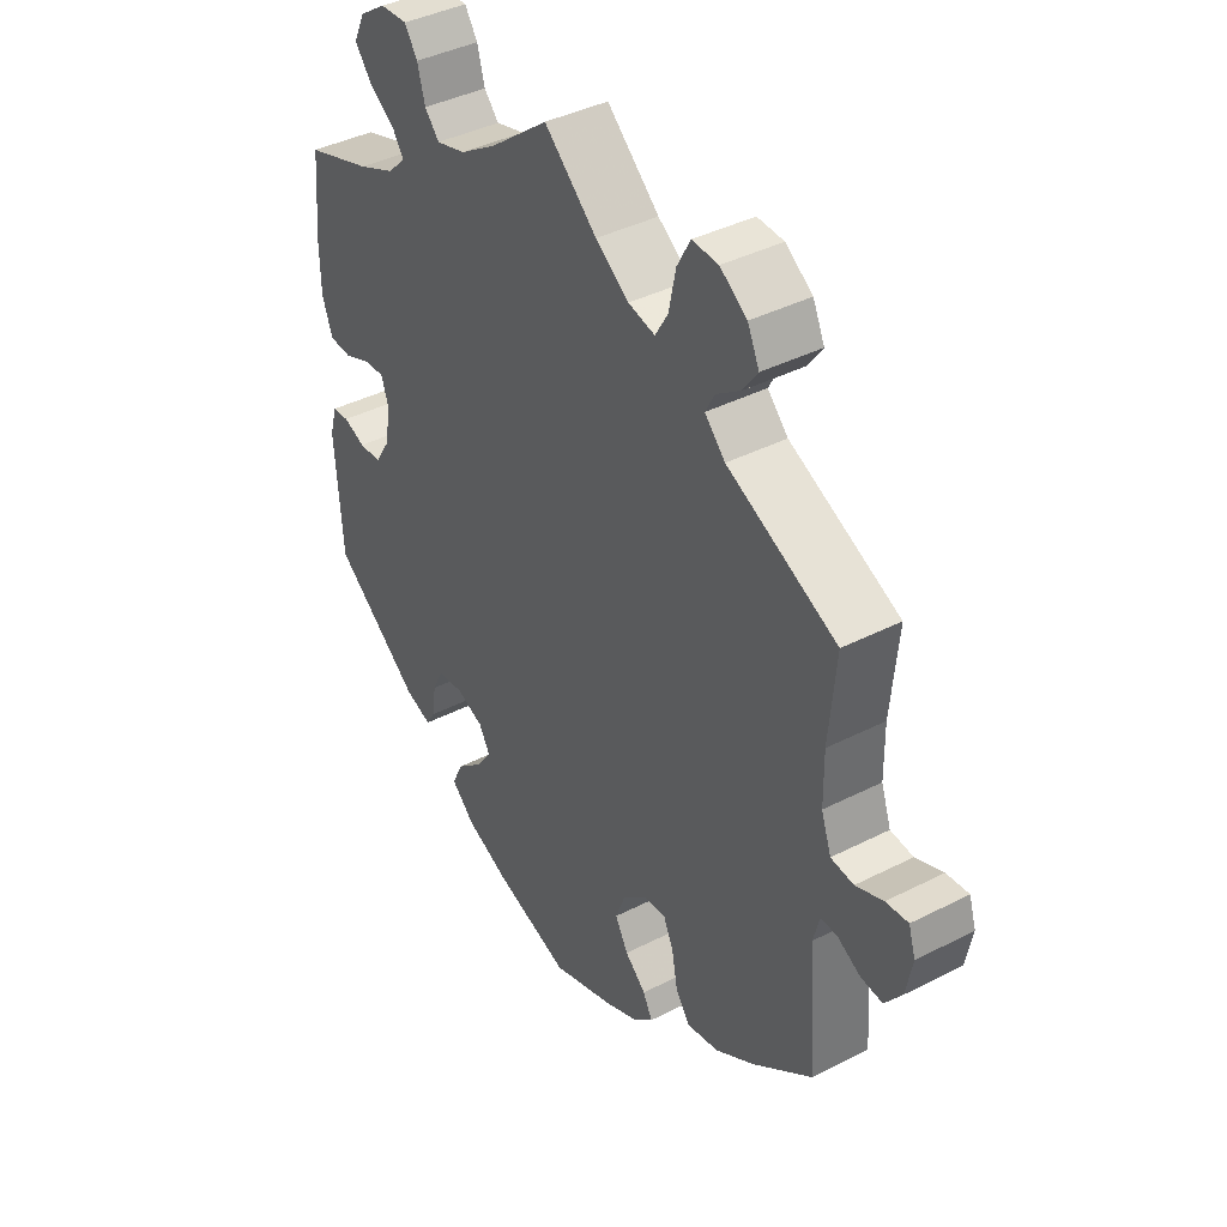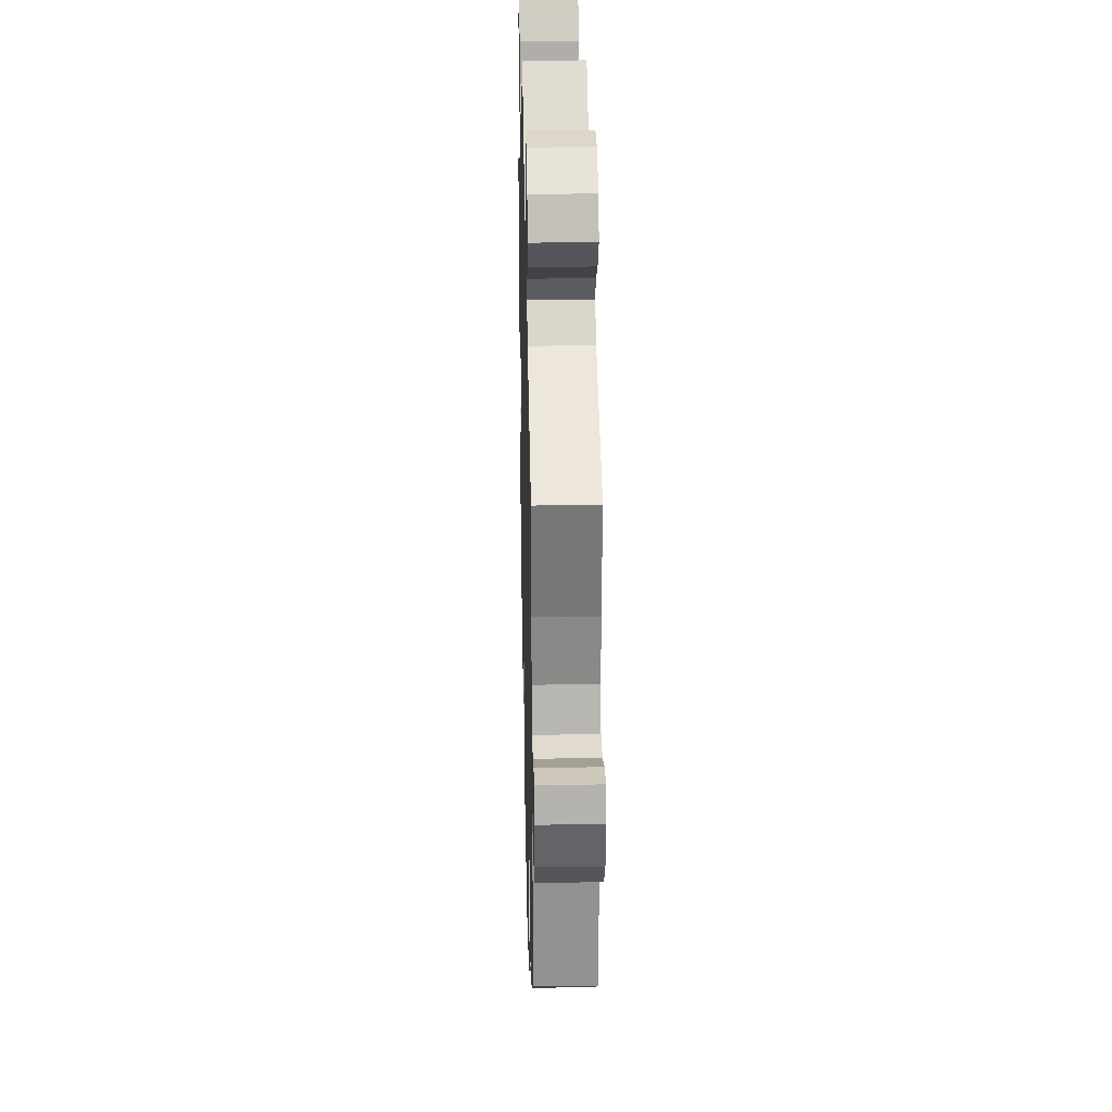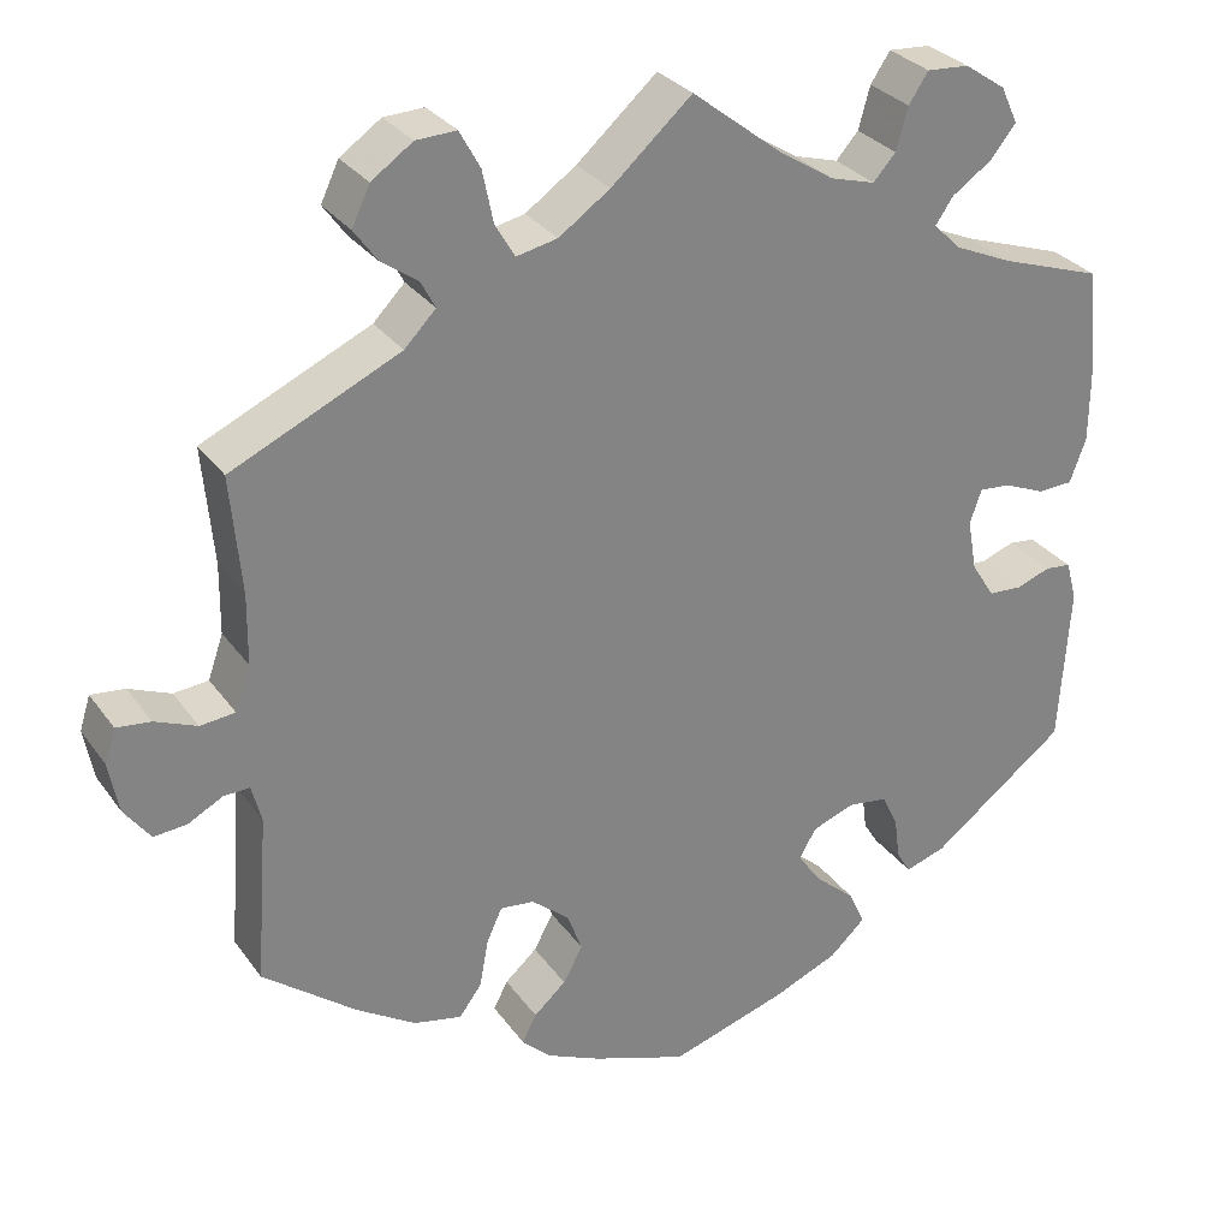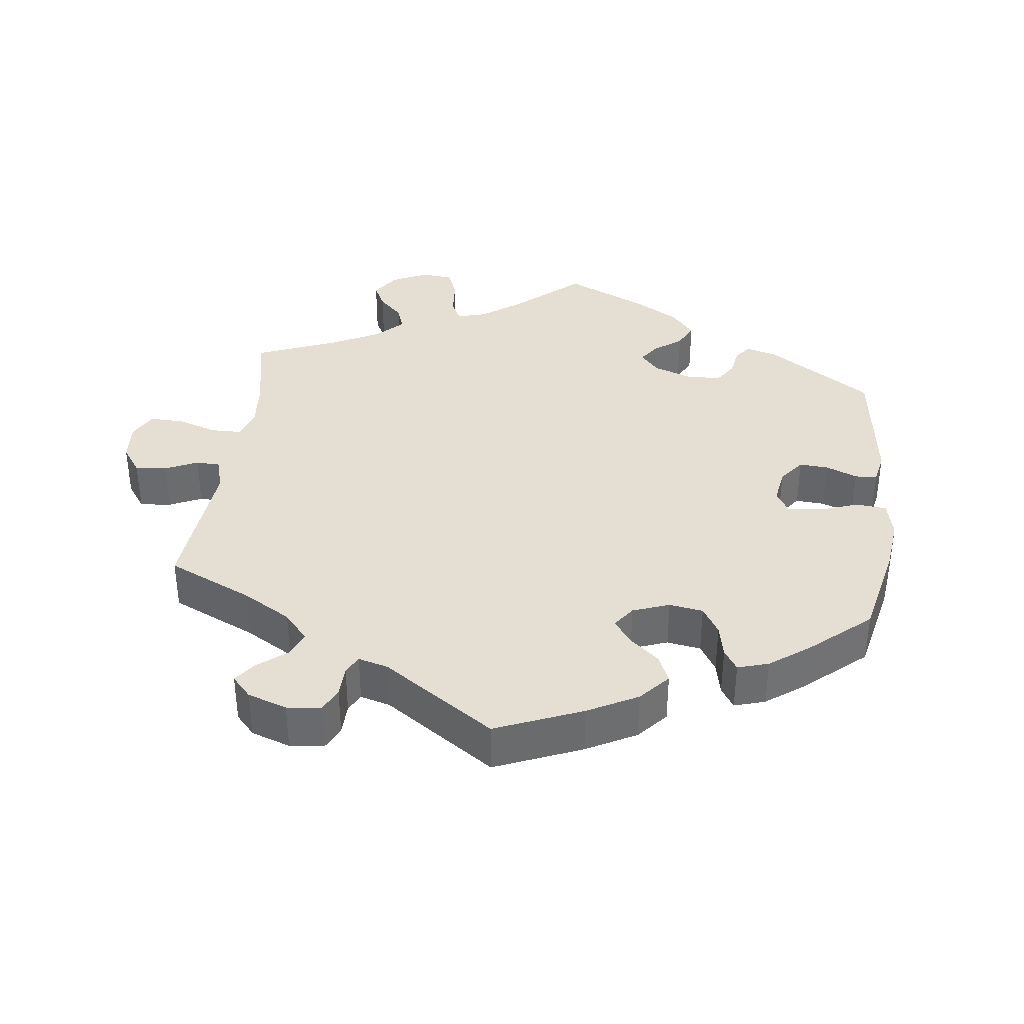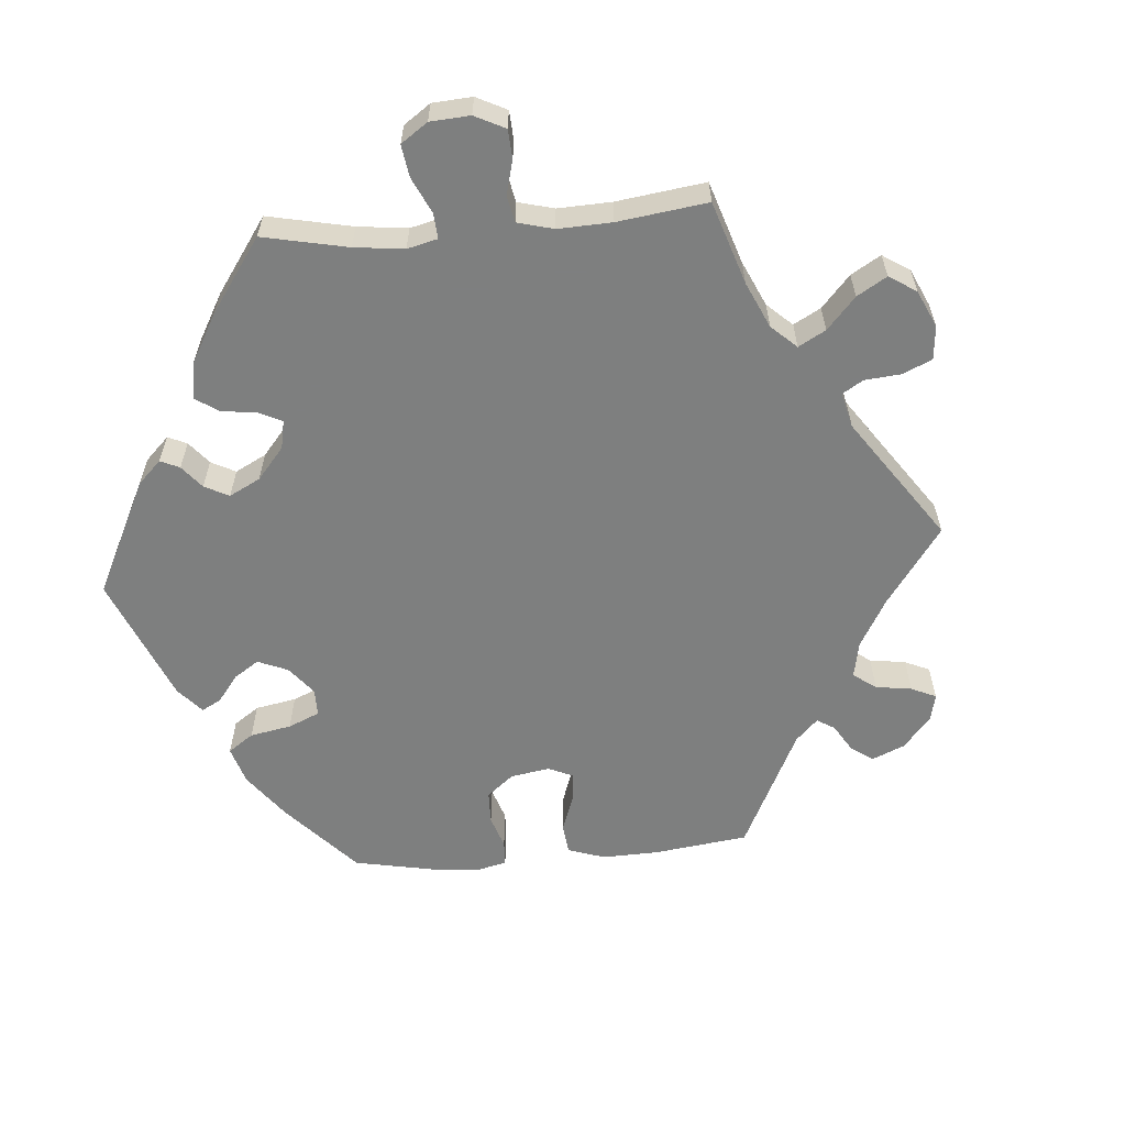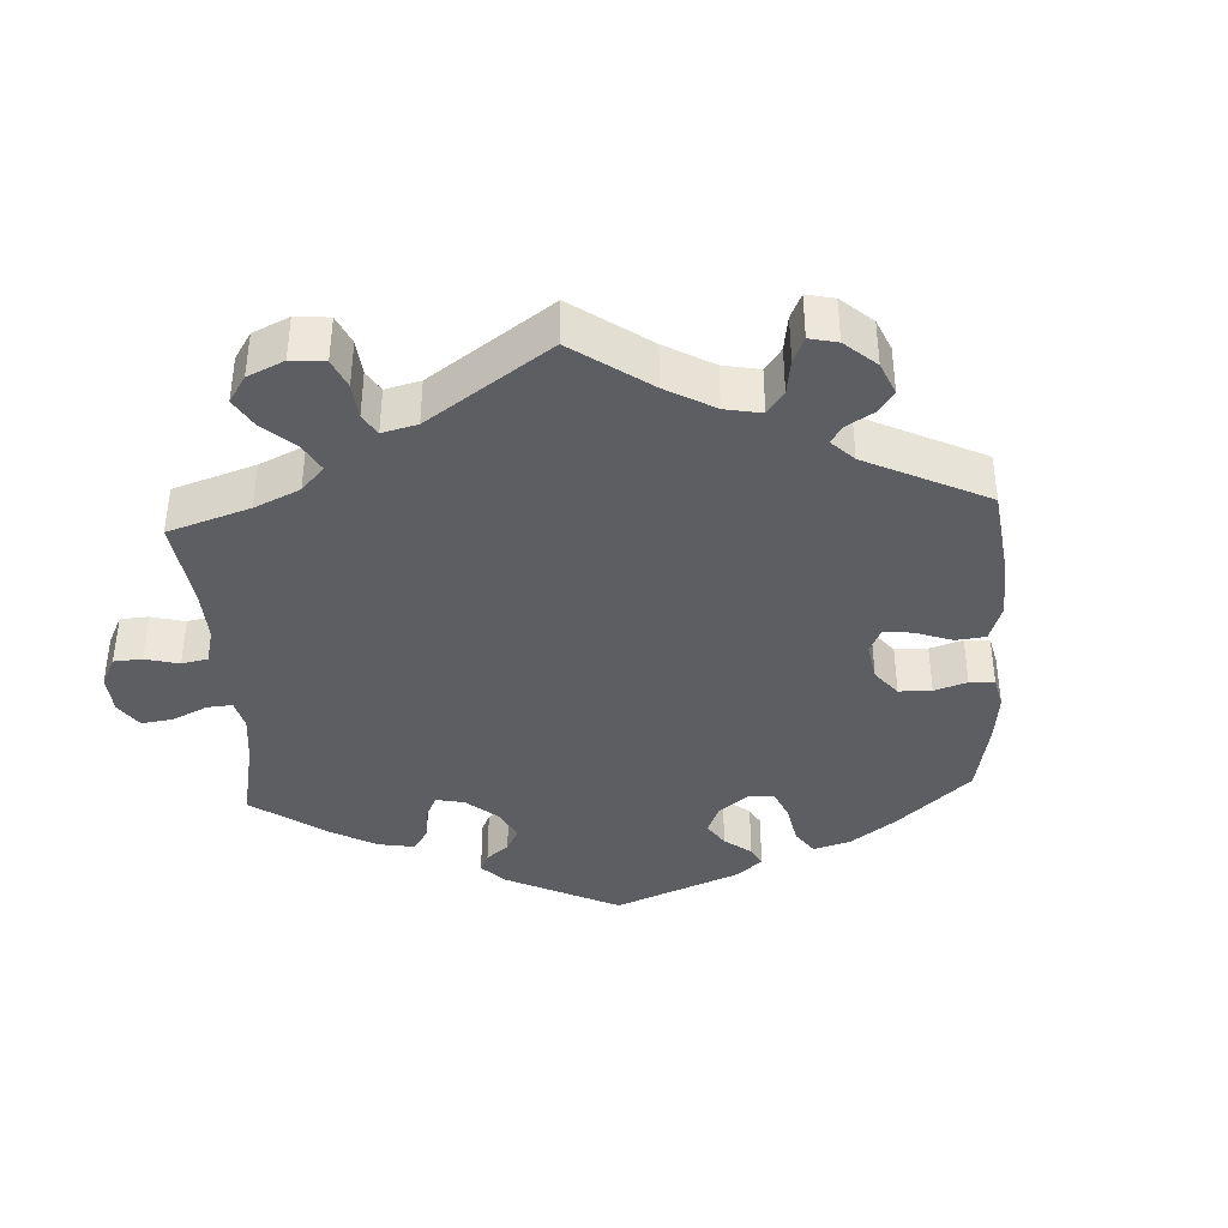
<metadata>
{"format":"obj","ext":"obj","renderer":"f3d","projection":"perspective","resolution":1024,"background":"white","views":[{"elev":40.2,"azim":57.8,"up":"+Z"},{"elev":27.9,"azim":88.6,"up":"+Z"},{"elev":29.5,"azim":151.3,"up":"+Z"},{"elev":36.9,"azim":126.9,"up":"+Y"},{"elev":-59.6,"azim":-25.4,"up":"+Y"},{"elev":-39.0,"azim":63.3,"up":"+Y"}]}
</metadata>
<code>
v 0.489 0.07 0.159
v 0.49 0.07 0.081
v 0.507 0.07 0.032
v 0.546 0.07 0.028
v 0.593 0.07 0.047
v 0.631 0.07 0.051
v 0.643 0.07 0.013
v 0.632 0.07 -0.044
v 0.603 0.07 -0.083
v 0.566 0.07 -0.08
v 0.527 0.07 -0.059
v 0.498 0.07 -0.058
v 0.487 0.07 -0.1
v 0.501 0.07 -0.288
v 0.397 0.07 -0.368
v 0.33 0.07 -0.41
v 0.276 0.07 -0.421
v 0.251 0.07 -0.387
v 0.241 0.07 -0.333
v 0.224 0.07 -0.296
v 0.186 0.07 -0.3
v 0.144 0.07 -0.335
v 0.127 0.07 -0.38
v 0.149 0.07 -0.42
v 0.185 0.07 -0.452
v 0.201 0.07 -0.483
v 0.168 0.07 -0.514
v 0.107 0.07 -0.541
v 0.001 0.07 -0.578
v -0.13 0.07 -0.537
v -0.203 0.07 -0.506
v -0.243 0.07 -0.469
v -0.225 0.07 -0.43
v -0.181 0.07 -0.392
v -0.153 0.07 -0.354
v -0.172 0.07 -0.321
v -0.219 0.07 -0.303
v -0.264 0.07 -0.309
v -0.282 0.07 -0.346
v -0.288 0.07 -0.393
v -0.304 0.07 -0.419
v -0.349 0.07 -0.404
v -0.5 0.07 -0.289
v -0.512 0.07 -0.111
v -0.5 0.07 -0.067
v -0.471 0.07 -0.064
v -0.433 0.07 -0.078
v -0.395 0.07 -0.076
v -0.369 0.07 -0.035
v -0.359 0.07 0.022
v -0.372 0.07 0.06
v -0.407 0.07 0.057
v -0.453 0.07 0.038
v -0.492 0.07 0.04
v -0.51 0.07 0.089
v -0.511 0.07 0.164
v -0.5 0.07 0.289
v -0.386 0.07 0.327
v -0.322 0.07 0.355
v -0.291 0.07 0.385
v -0.311 0.07 0.414
v -0.356 0.07 0.445
v -0.384 0.07 0.48
v -0.365 0.07 0.521
v -0.319 0.07 0.552
v -0.272 0.07 0.555
v -0.25 0.07 0.522
v -0.237 0.07 0.475
v -0.212 0.07 0.447
v -0.162 0.07 0.461
v -0.099 0.07 0.501
v 0 0.07 0.578
v 0.09 0.07 0.498
v 0.147 0.07 0.458
v 0.193 0.07 0.448
v 0.215 0.07 0.485
v 0.227 0.07 0.543
v 0.25 0.07 0.585
v 0.295 0.07 0.583
v 0.341 0.07 0.551
v 0.361 0.07 0.508
v 0.335 0.07 0.472
v 0.294 0.07 0.443
v 0.278 0.07 0.413
v 0.313 0.07 0.377
v 0.501 0.07 0.29
v 0.489 0 0.159
v 0.49 0 0.081
v 0.507 0 0.032
v 0.546 0 0.028
v 0.593 0 0.047
v 0.631 0 0.051
v 0.643 0 0.013
v 0.632 0 -0.044
v 0.603 0 -0.083
v 0.566 0 -0.08
v 0.527 0 -0.059
v 0.498 0 -0.058
v 0.487 0 -0.1
v 0.501 0 -0.288
v 0.397 0 -0.368
v 0.33 0 -0.41
v 0.276 0 -0.421
v 0.251 0 -0.387
v 0.241 0 -0.333
v 0.224 0 -0.296
v 0.186 0 -0.3
v 0.144 0 -0.335
v 0.127 0 -0.38
v 0.149 0 -0.42
v 0.185 0 -0.452
v 0.201 0 -0.483
v 0.168 0 -0.514
v 0.107 0 -0.541
v 0.001 0 -0.578
v -0.13 0 -0.537
v -0.203 0 -0.506
v -0.243 0 -0.469
v -0.225 0 -0.43
v -0.181 0 -0.392
v -0.153 0 -0.354
v -0.172 0 -0.321
v -0.219 0 -0.303
v -0.264 0 -0.309
v -0.282 0 -0.346
v -0.288 0 -0.393
v -0.304 0 -0.419
v -0.349 0 -0.404
v -0.5 0 -0.289
v -0.512 0 -0.111
v -0.5 0 -0.067
v -0.471 0 -0.064
v -0.433 0 -0.078
v -0.395 0 -0.076
v -0.369 0 -0.035
v -0.359 0 0.022
v -0.372 0 0.06
v -0.407 0 0.057
v -0.453 0 0.038
v -0.492 0 0.04
v -0.51 0 0.089
v -0.511 0 0.164
v -0.5 0 0.289
v -0.386 0 0.327
v -0.322 0 0.355
v -0.291 0 0.385
v -0.311 0 0.414
v -0.356 0 0.445
v -0.384 0 0.48
v -0.365 0 0.521
v -0.319 0 0.552
v -0.272 0 0.555
v -0.25 0 0.522
v -0.237 0 0.475
v -0.212 0 0.447
v -0.162 0 0.461
v -0.099 0 0.501
v 0 0 0.578
v 0.09 0 0.498
v 0.147 0 0.458
v 0.193 0 0.448
v 0.215 0 0.485
v 0.227 0 0.543
v 0.25 0 0.585
v 0.295 0 0.583
v 0.341 0 0.551
v 0.361 0 0.508
v 0.335 0 0.472
v 0.294 0 0.443
v 0.278 0 0.413
v 0.313 0 0.377
v 0.501 0 0.29
f 85 86 1
f 84 85 1 2
f 80 81 82 83
f 80 83 84
f 79 80 84
f 76 77 78 79
f 75 76 79 84
f 74 75 84 2
f 71 72 73
f 70 71 73 74
f 69 70 74 2
f 65 66 67 68
f 65 68 69
f 64 65 69
f 61 62 63 64
f 60 61 64 69
f 59 60 69 2
f 55 56 57 58
f 52 53 54 55
f 51 52 55 58
f 50 51 58 59
f 44 45 46 47
f 44 47 48
f 43 44 48
f 42 43 48 49
f 39 40 41 42
f 38 39 42 49
f 31 32 33 34
f 31 34 35
f 30 31 35
f 29 30 35
f 28 29 35 36
f 24 25 26 27
f 23 24 27 28
f 16 17 18 19
f 16 19 20
f 13 14 15 16
f 12 13 16 20
f 8 9 10 11
f 8 11 12
f 7 8 12
f 4 5 6 7
f 3 4 7 12
f 50 59 2 3
f 37 38 49 50
f 36 37 50 3
f 23 28 36
f 22 23 36
f 21 22 36 3
f 3 12 20 21
f 87 172 171
f 88 87 171 170
f 169 168 167 166
f 170 169 166
f 170 166 165
f 165 164 163 162
f 170 165 162 161
f 88 170 161 160
f 159 158 157
f 160 159 157 156
f 88 160 156 155
f 154 153 152 151
f 155 154 151
f 155 151 150
f 150 149 148 147
f 155 150 147 146
f 88 155 146 145
f 144 143 142 141
f 141 140 139 138
f 144 141 138 137
f 145 144 137 136
f 133 132 131 130
f 134 133 130
f 134 130 129
f 135 134 129 128
f 128 127 126 125
f 135 128 125 124
f 120 119 118 117
f 121 120 117
f 121 117 116
f 121 116 115
f 122 121 115 114
f 113 112 111 110
f 114 113 110 109
f 105 104 103 102
f 106 105 102
f 102 101 100 99
f 106 102 99 98
f 97 96 95 94
f 98 97 94
f 98 94 93
f 93 92 91 90
f 98 93 90 89
f 89 88 145 136
f 136 135 124 123
f 89 136 123 122
f 122 114 109
f 122 109 108
f 89 122 108 107
f 107 106 98 89
f 1 87 88 2
f 2 88 89 3
f 3 89 90 4
f 4 90 91 5
f 5 91 92 6
f 6 92 93 7
f 7 93 94 8
f 8 94 95 9
f 9 95 96 10
f 10 96 97 11
f 11 97 98 12
f 12 98 99 13
f 13 99 100 14
f 14 100 101 15
f 15 101 102 16
f 16 102 103 17
f 17 103 104 18
f 18 104 105 19
f 19 105 106 20
f 20 106 107 21
f 21 107 108 22
f 22 108 109 23
f 23 109 110 24
f 24 110 111 25
f 25 111 112 26
f 26 112 113 27
f 27 113 114 28
f 28 114 115 29
f 29 115 116 30
f 30 116 117 31
f 31 117 118 32
f 32 118 119 33
f 33 119 120 34
f 34 120 121 35
f 35 121 122 36
f 36 122 123 37
f 37 123 124 38
f 38 124 125 39
f 39 125 126 40
f 40 126 127 41
f 41 127 128 42
f 42 128 129 43
f 43 129 130 44
f 44 130 131 45
f 45 131 132 46
f 46 132 133 47
f 47 133 134 48
f 48 134 135 49
f 49 135 136 50
f 50 136 137 51
f 51 137 138 52
f 52 138 139 53
f 53 139 140 54
f 54 140 141 55
f 55 141 142 56
f 56 142 143 57
f 57 143 144 58
f 58 144 145 59
f 59 145 146 60
f 60 146 147 61
f 61 147 148 62
f 62 148 149 63
f 63 149 150 64
f 64 150 151 65
f 65 151 152 66
f 66 152 153 67
f 67 153 154 68
f 68 154 155 69
f 69 155 156 70
f 70 156 157 71
f 71 157 158 72
f 72 158 159 73
f 73 159 160 74
f 74 160 161 75
f 75 161 162 76
f 76 162 163 77
f 77 163 164 78
f 78 164 165 79
f 79 165 166 80
f 80 166 167 81
f 81 167 168 82
f 82 168 169 83
f 83 169 170 84
f 84 170 171 85
f 85 171 172 86
f 86 172 87 1

</code>
